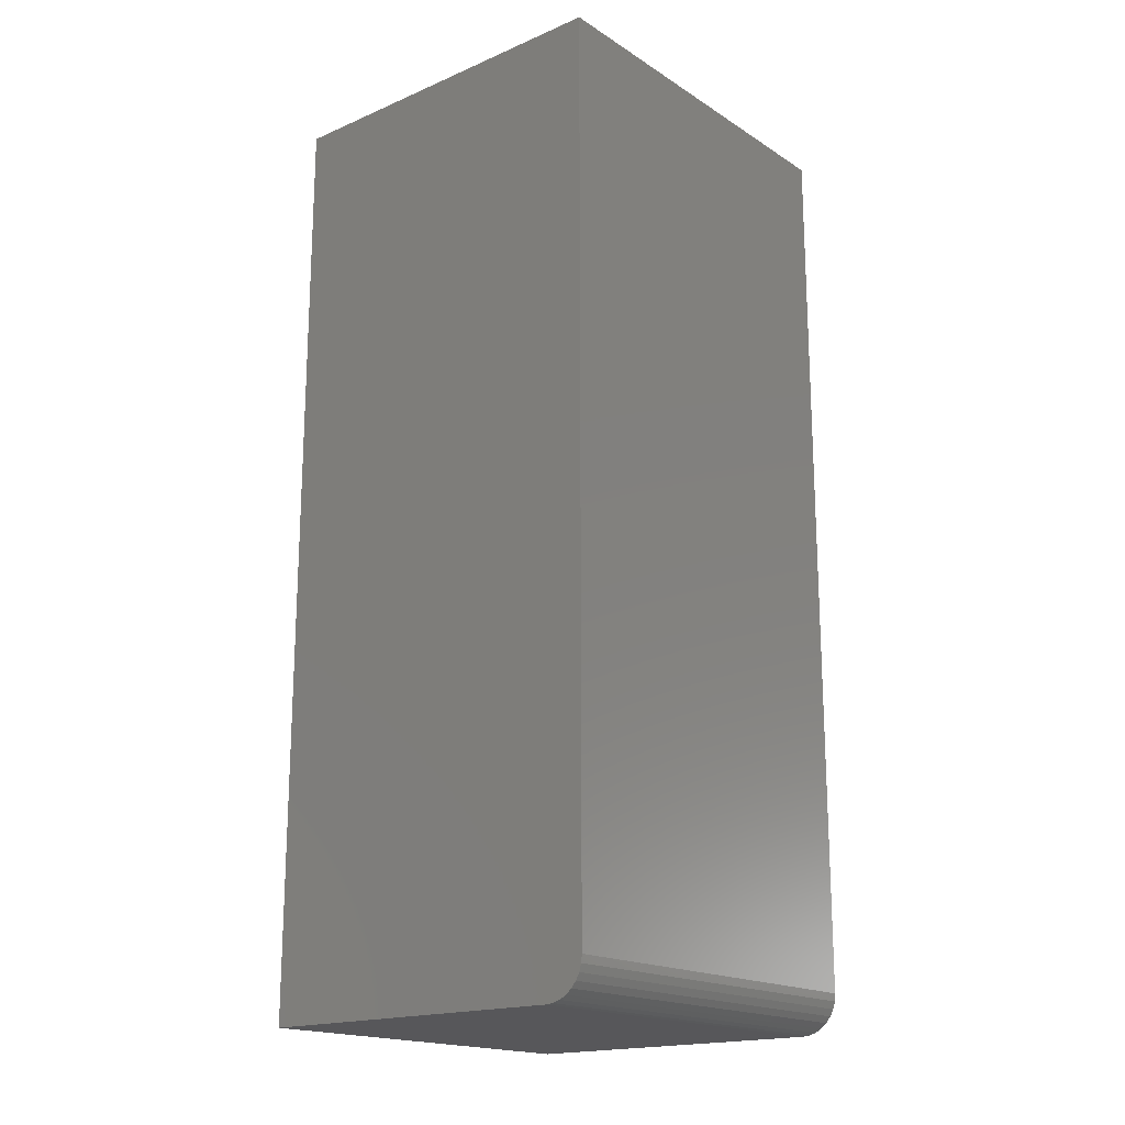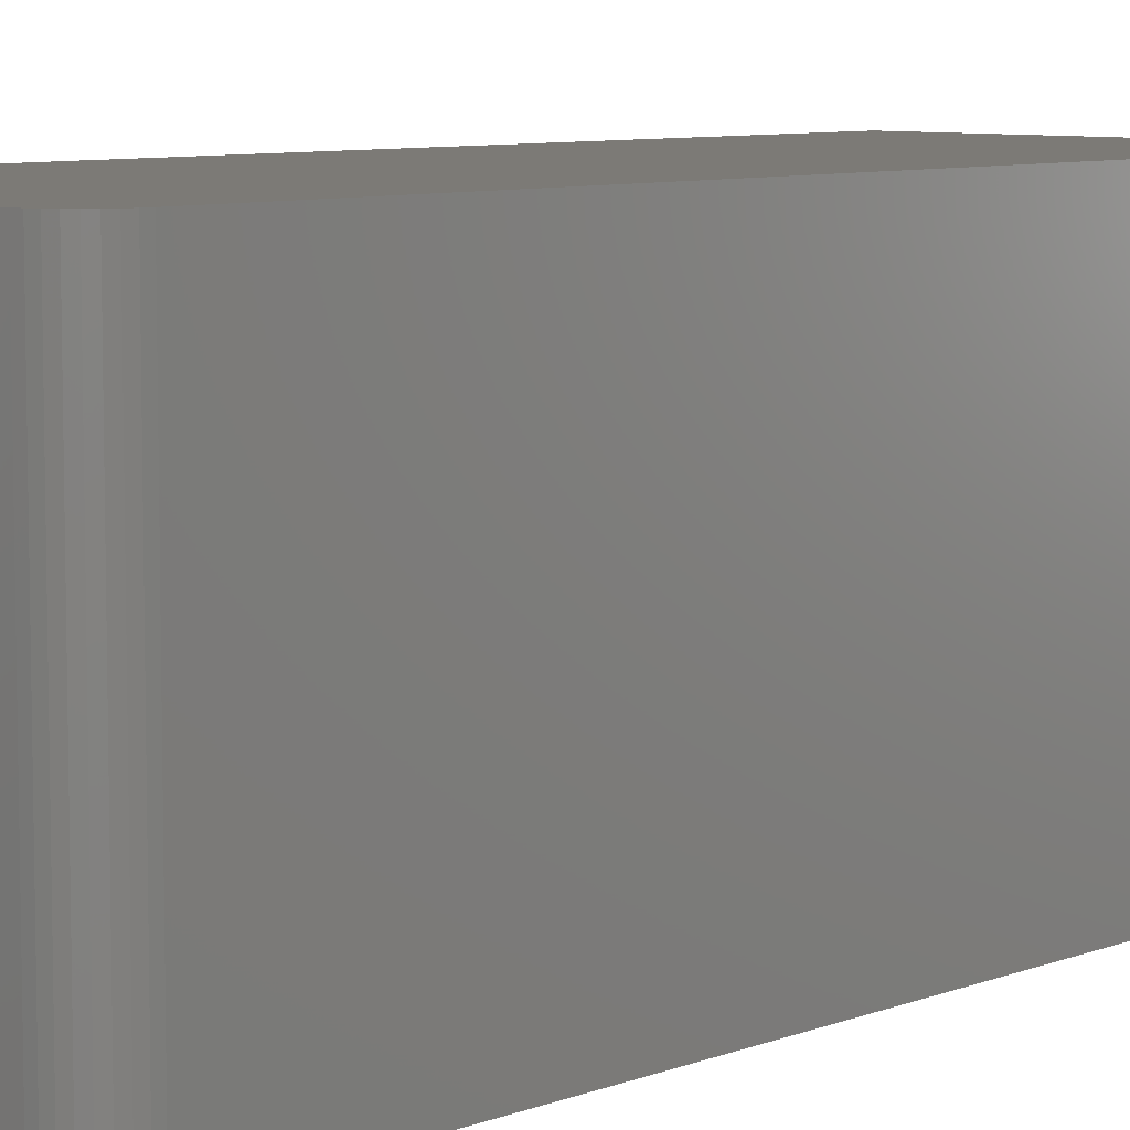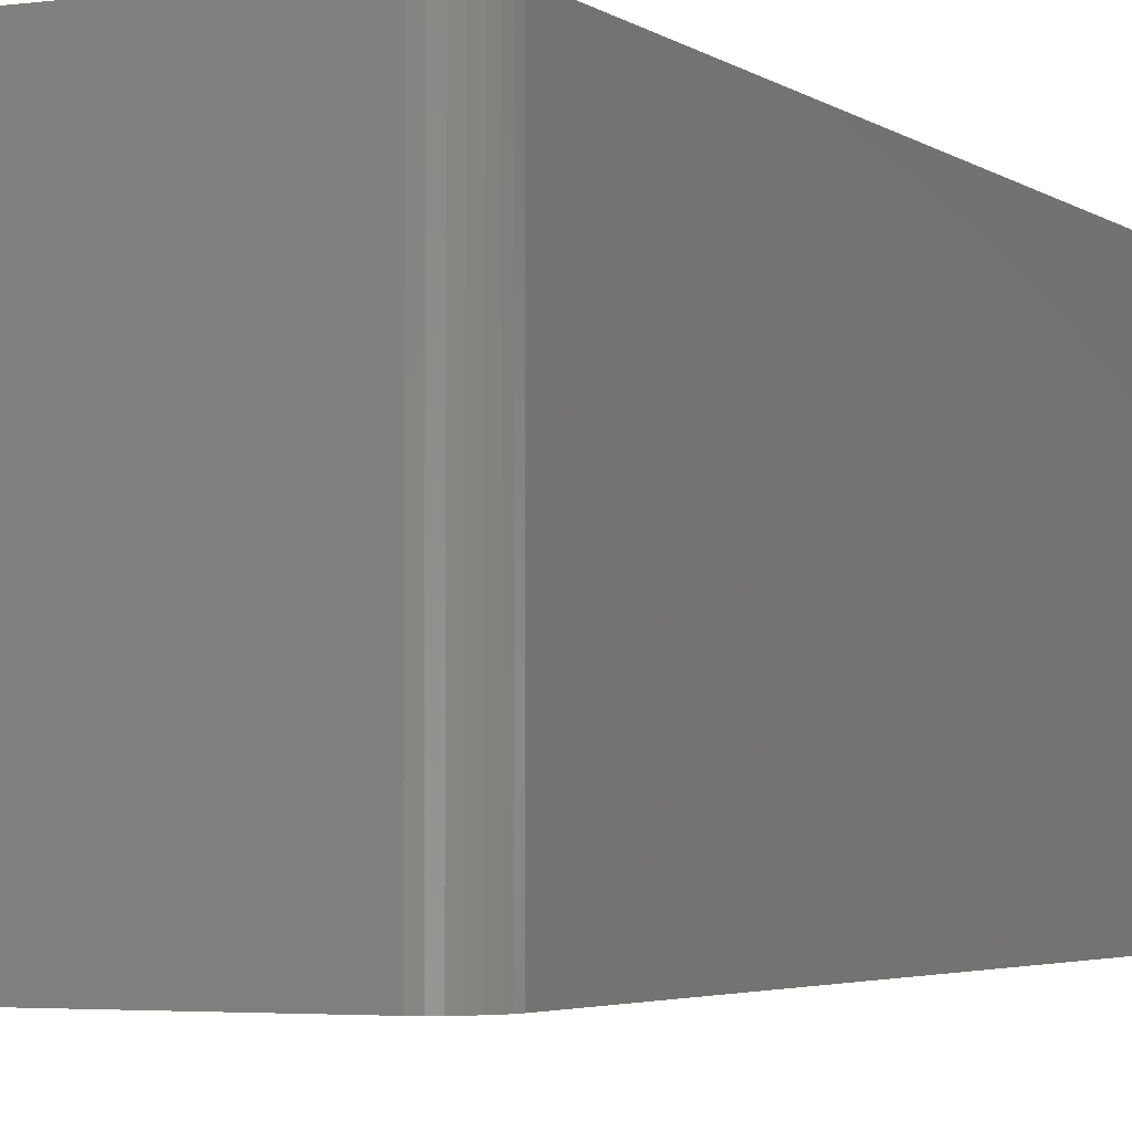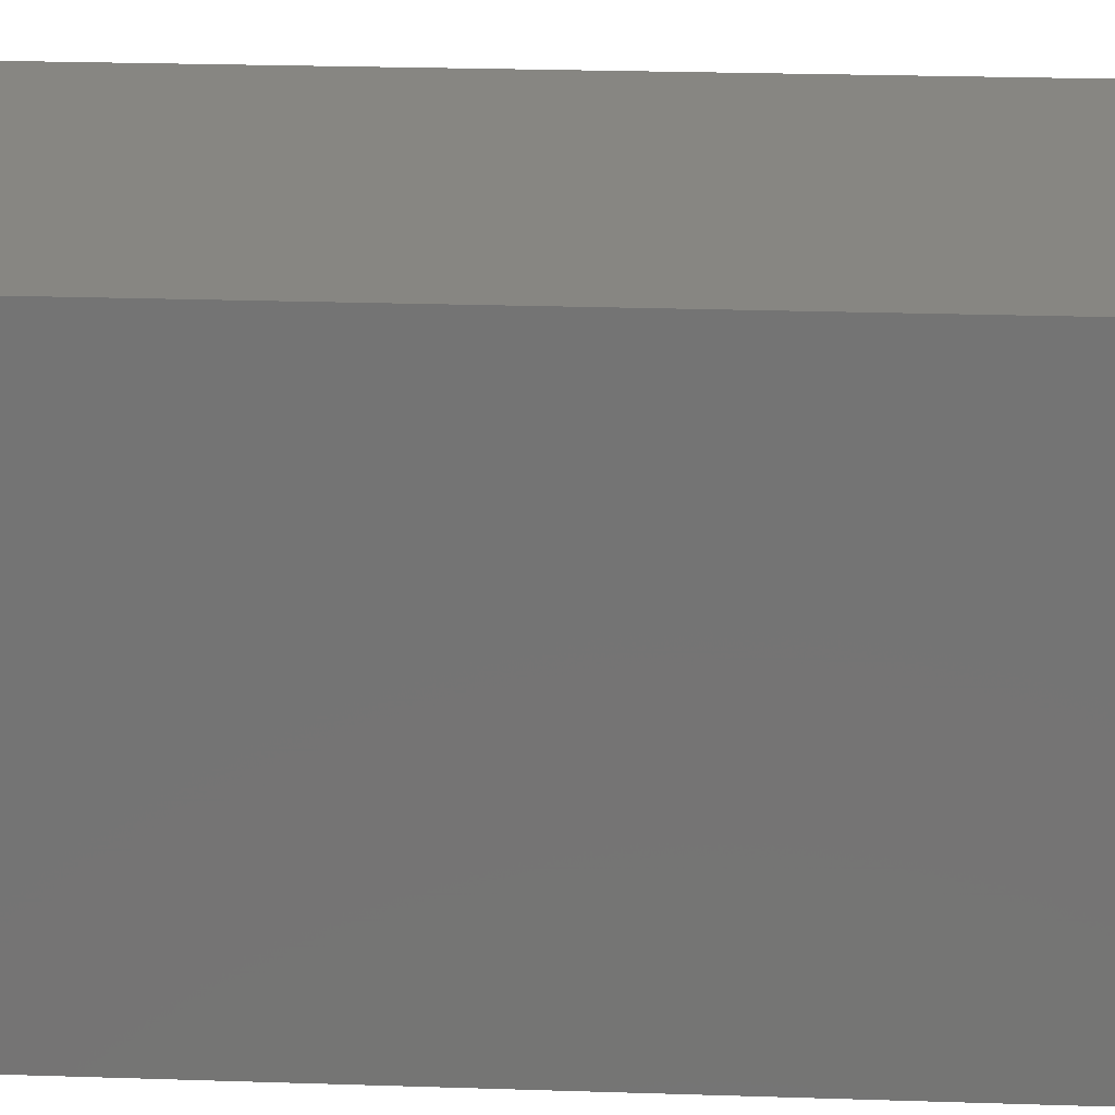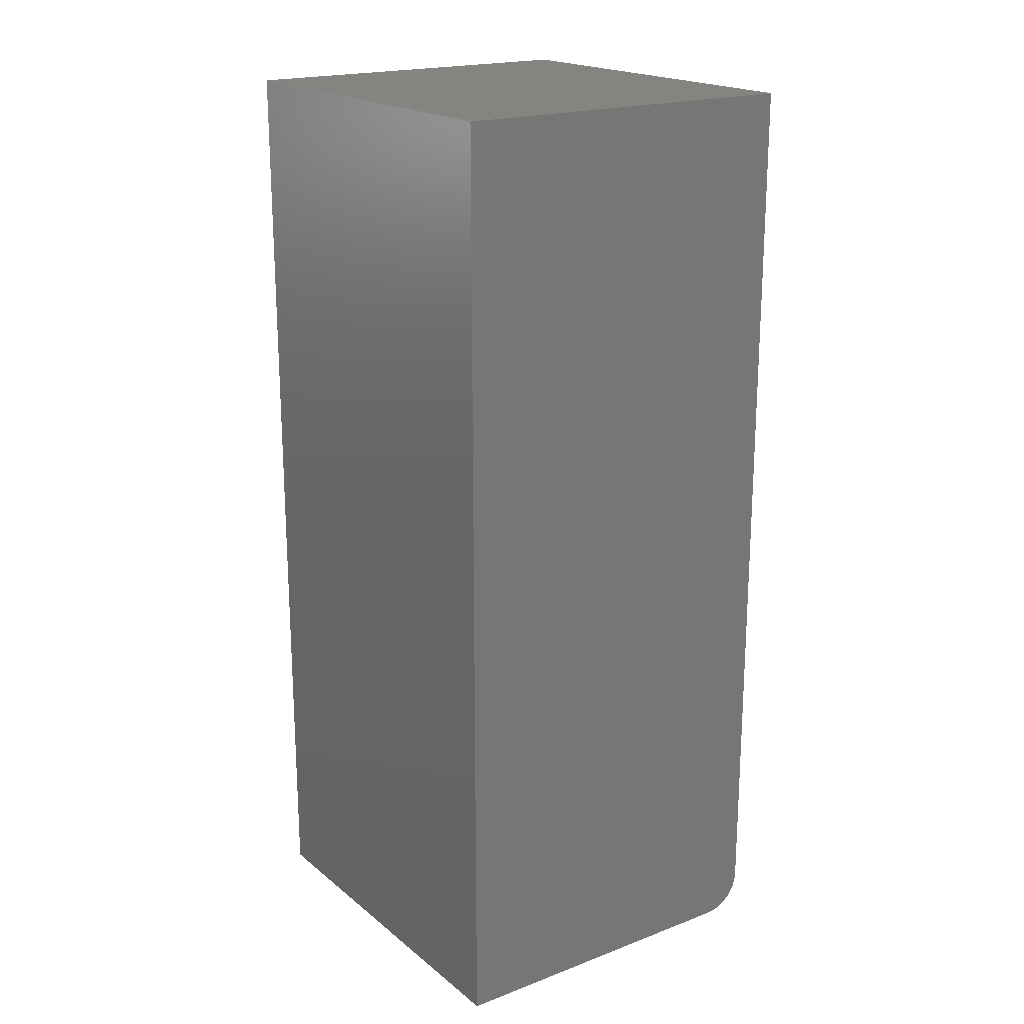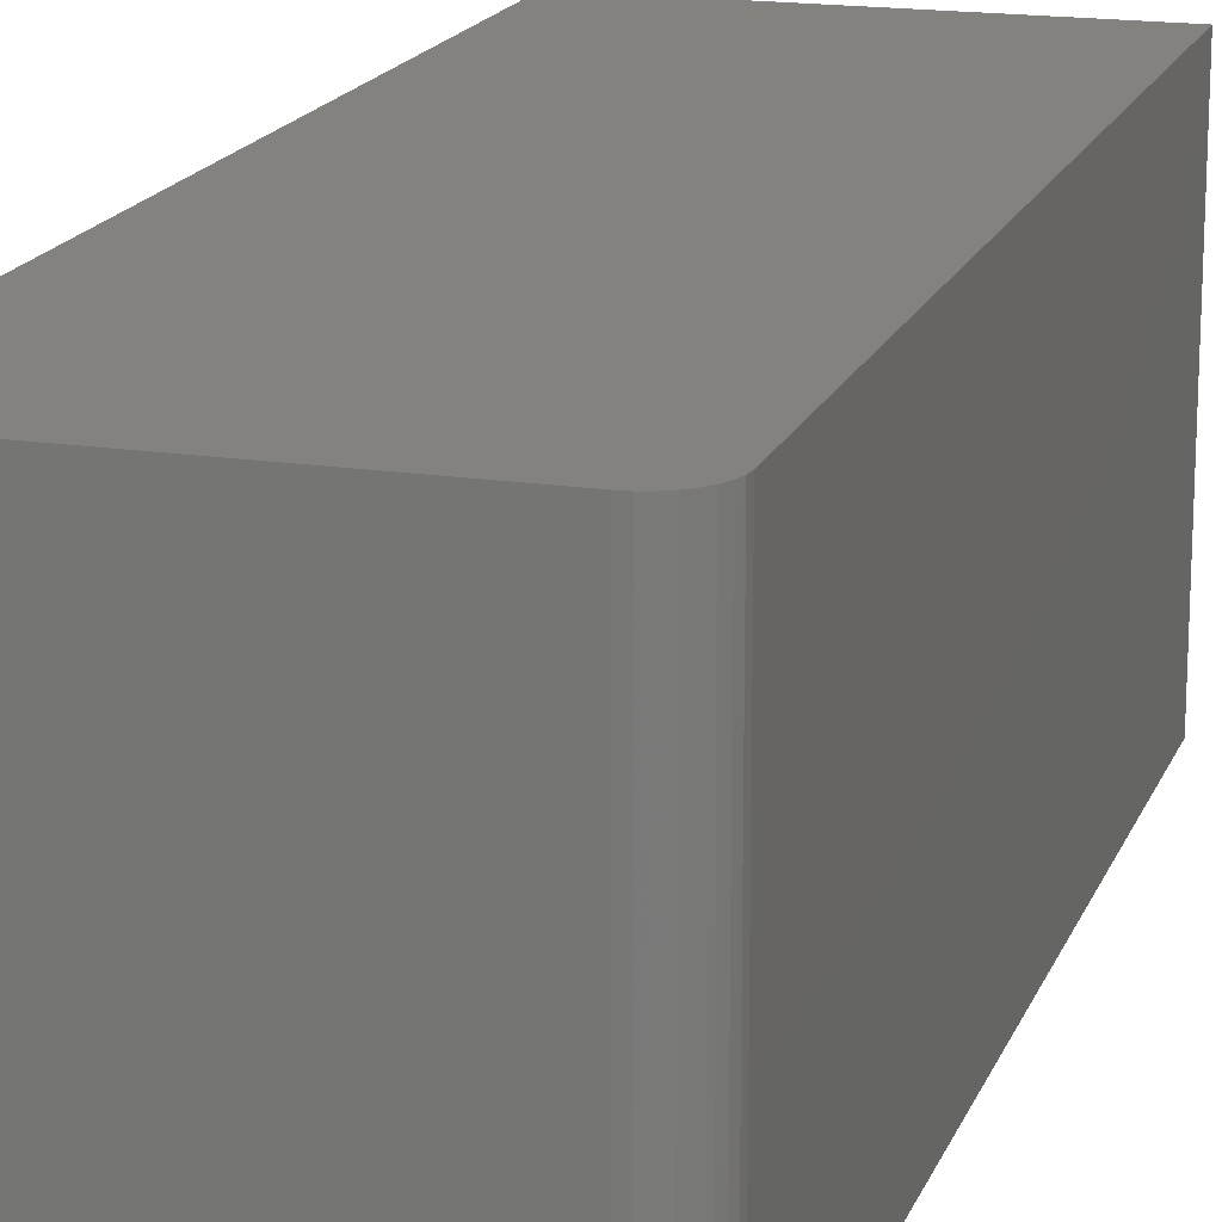
<metadata>
{"format":"stl","ext":"stl","renderer":"f3d","projection":"perspective","resolution":1024,"background":"white","views":[{"elev":-18.1,"azim":-140.4,"up":"+Z"},{"elev":7.6,"azim":-137.6,"up":"+Y"},{"elev":-3.4,"azim":-155.1,"up":"+Y"},{"elev":22.8,"azim":-86.7,"up":"+Y"},{"elev":19.6,"azim":145.0,"up":"+Z"},{"elev":17.3,"azim":-163.0,"up":"+Y"}]}
</metadata>
<code>
# stl→obj: 24 verts, 44 faces
v 0.01389 -0.3125 0.005267
v 0.002379 -0.3125 0.01929
v 0.005267 -0.3125 0.01389
v 0.009153 -0.3125 0.009153
v 0.2921 -0.3125 0.75
v 4.592e-17 -0.3125 0.75
v 1.914e-18 -0.3125 0.03125
v 0.0006005 -0.3125 0.02515
v 0.2921 -0.3125 -1.789e-17
v 0.01929 -0.3125 0.002379
v 0.02515 -0.3125 0.0006005
v 0.03125 -0.3125 -1.914e-18
v 0.005267 0 0.01389
v 0.002379 0 0.01929
v 0.01389 0 0.005267
v 0.009153 0 0.009153
v 0.2921 0 0.75
v 0.2921 0 -1.789e-17
v 0.0006005 0 0.02515
v 1.914e-18 0 0.03125
v 4.592e-17 0 0.75
v 0.03125 0 -1.914e-18
v 0.02515 0 0.0006005
v 0.01929 0 0.002379
f 1 2 3
f 1 3 4
f 5 6 7
f 5 7 8
f 5 8 9
f 8 2 1
f 8 1 10
f 8 10 11
f 8 11 12
f 8 12 9
f 13 14 15
f 16 13 15
f 17 18 19
f 17 19 20
f 17 20 21
f 19 18 22
f 19 22 23
f 19 23 24
f 19 24 15
f 19 15 14
f 6 21 7
f 7 21 20
f 22 18 12
f 12 18 9
f 22 12 23
f 23 12 11
f 23 11 24
f 24 11 10
f 24 10 15
f 15 10 1
f 15 1 16
f 16 1 4
f 16 4 13
f 13 4 3
f 13 3 14
f 14 3 2
f 14 2 19
f 19 2 8
f 19 8 20
f 20 8 7
f 17 21 5
f 5 21 6
f 9 18 5
f 5 18 17

</code>
